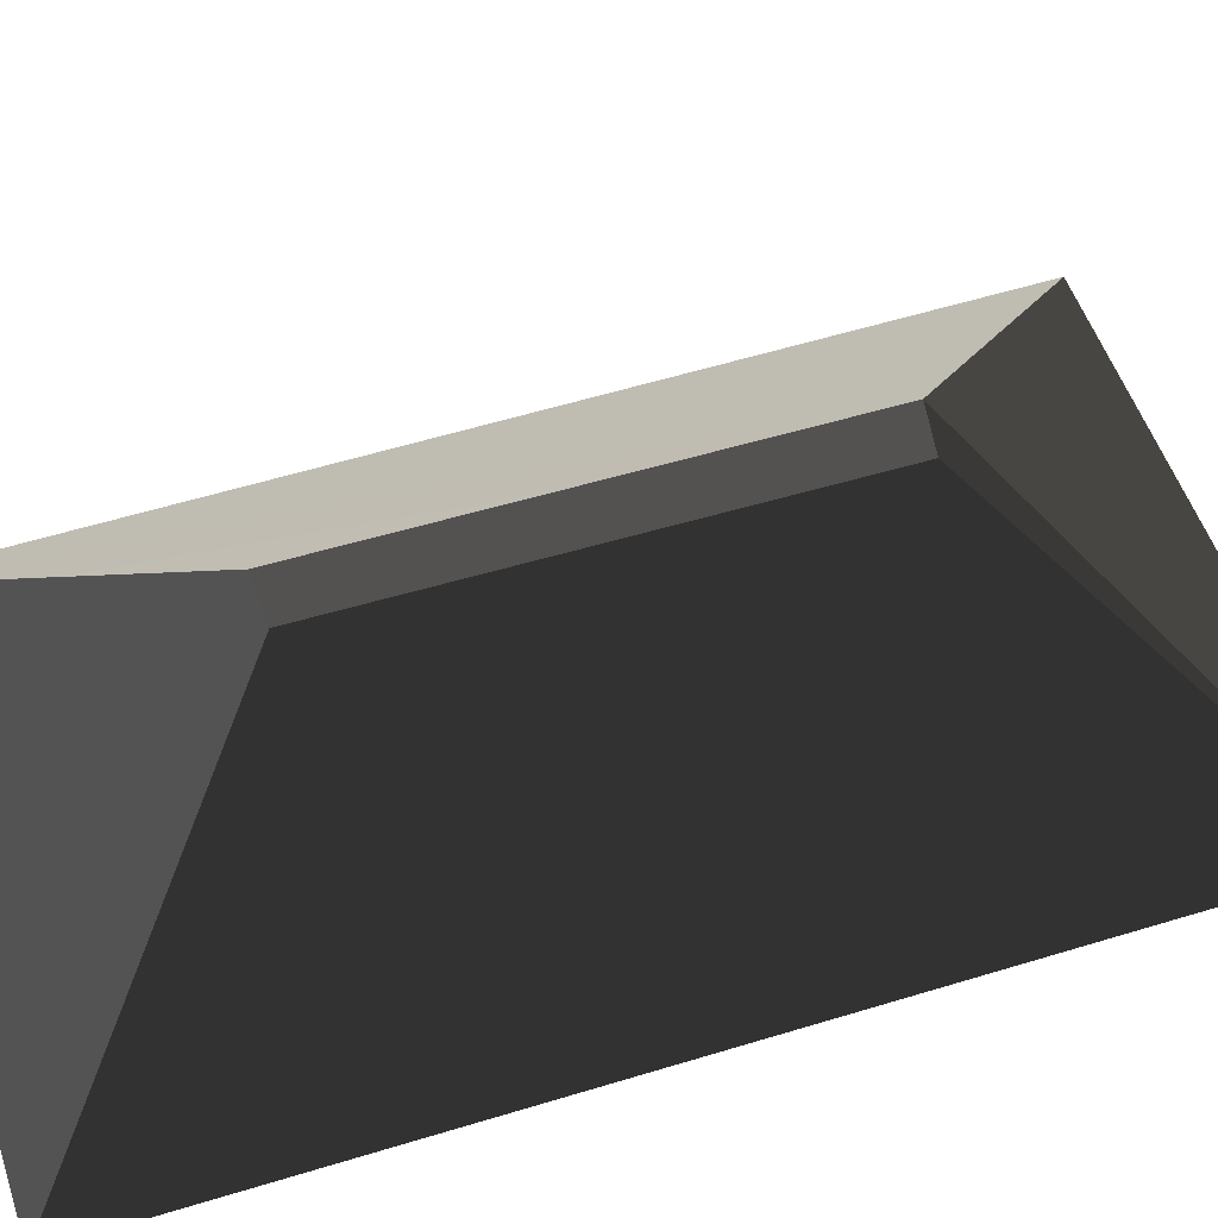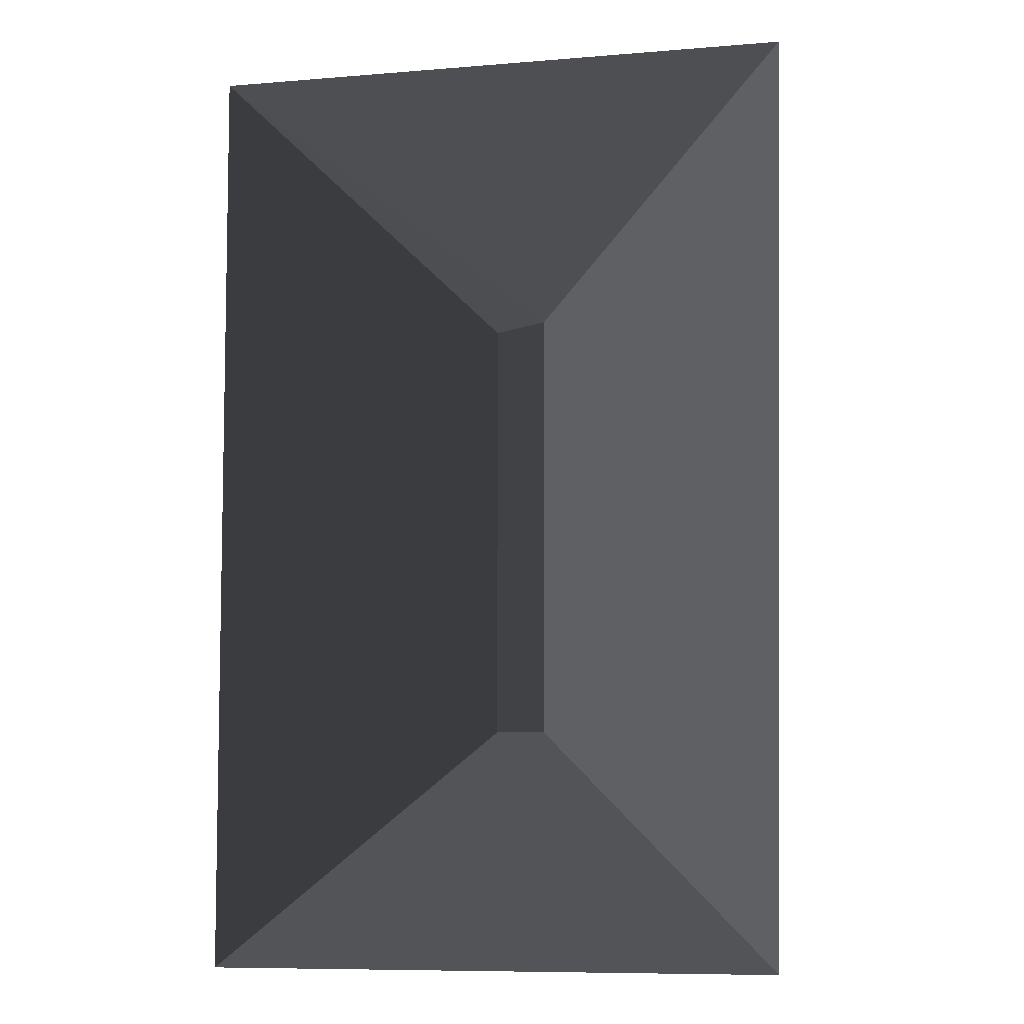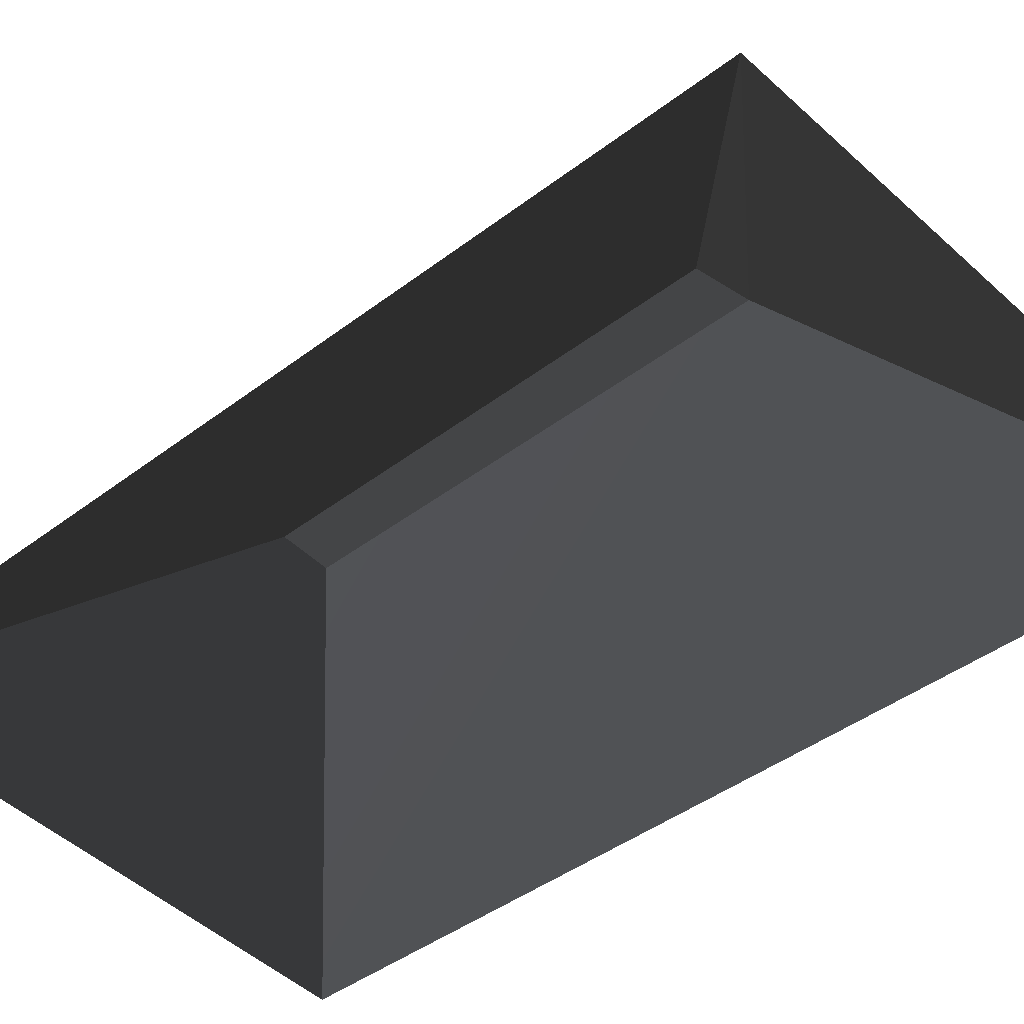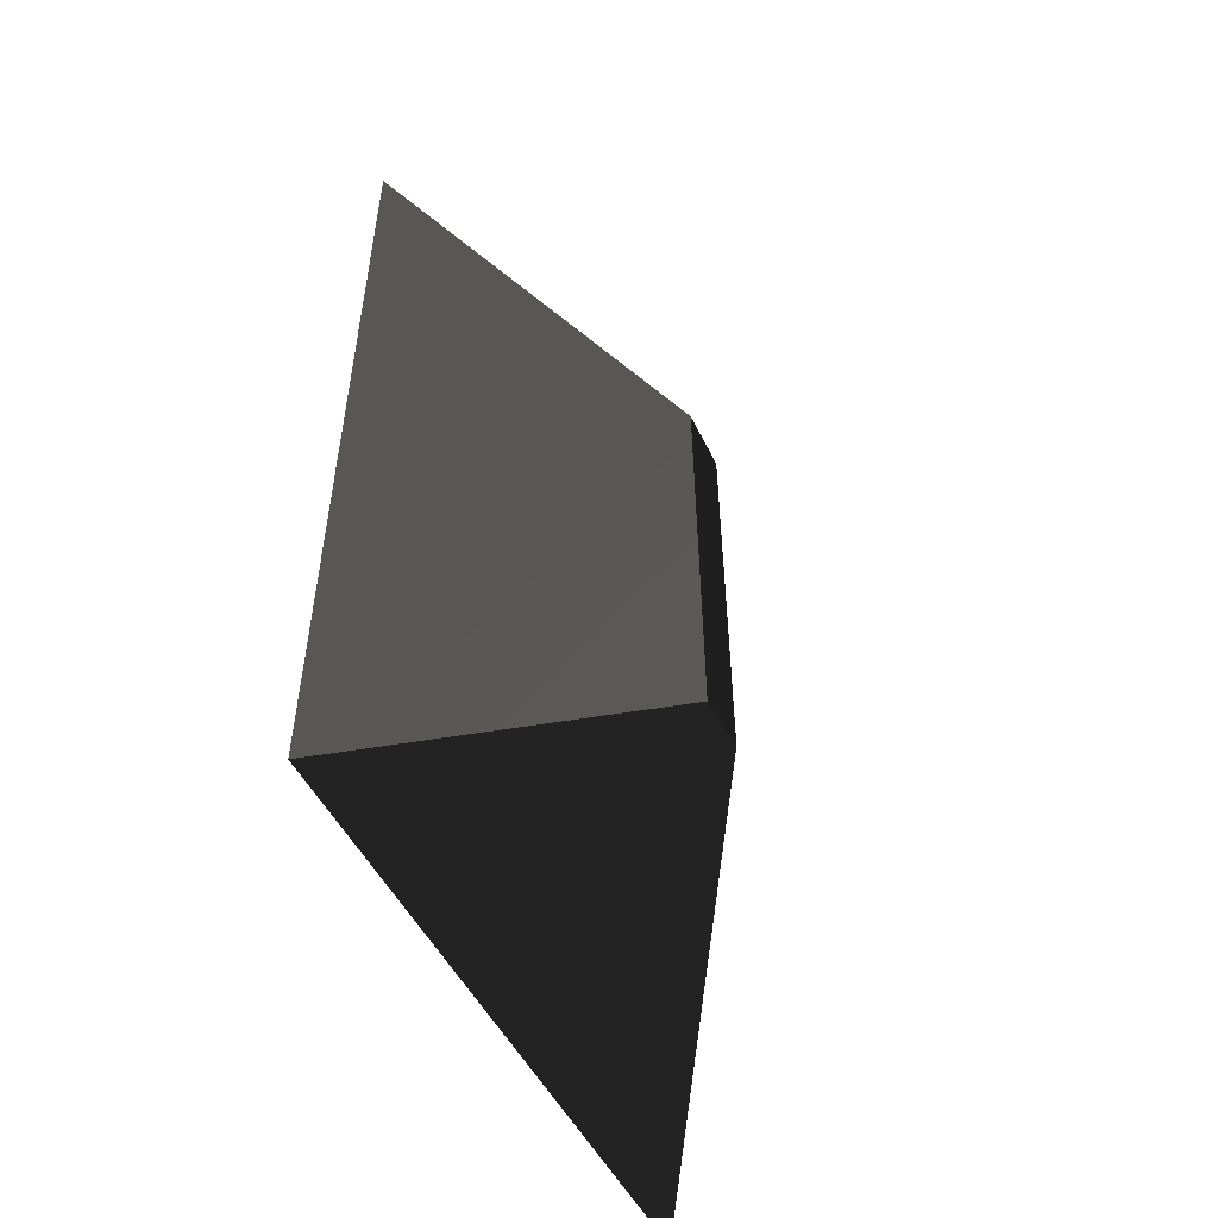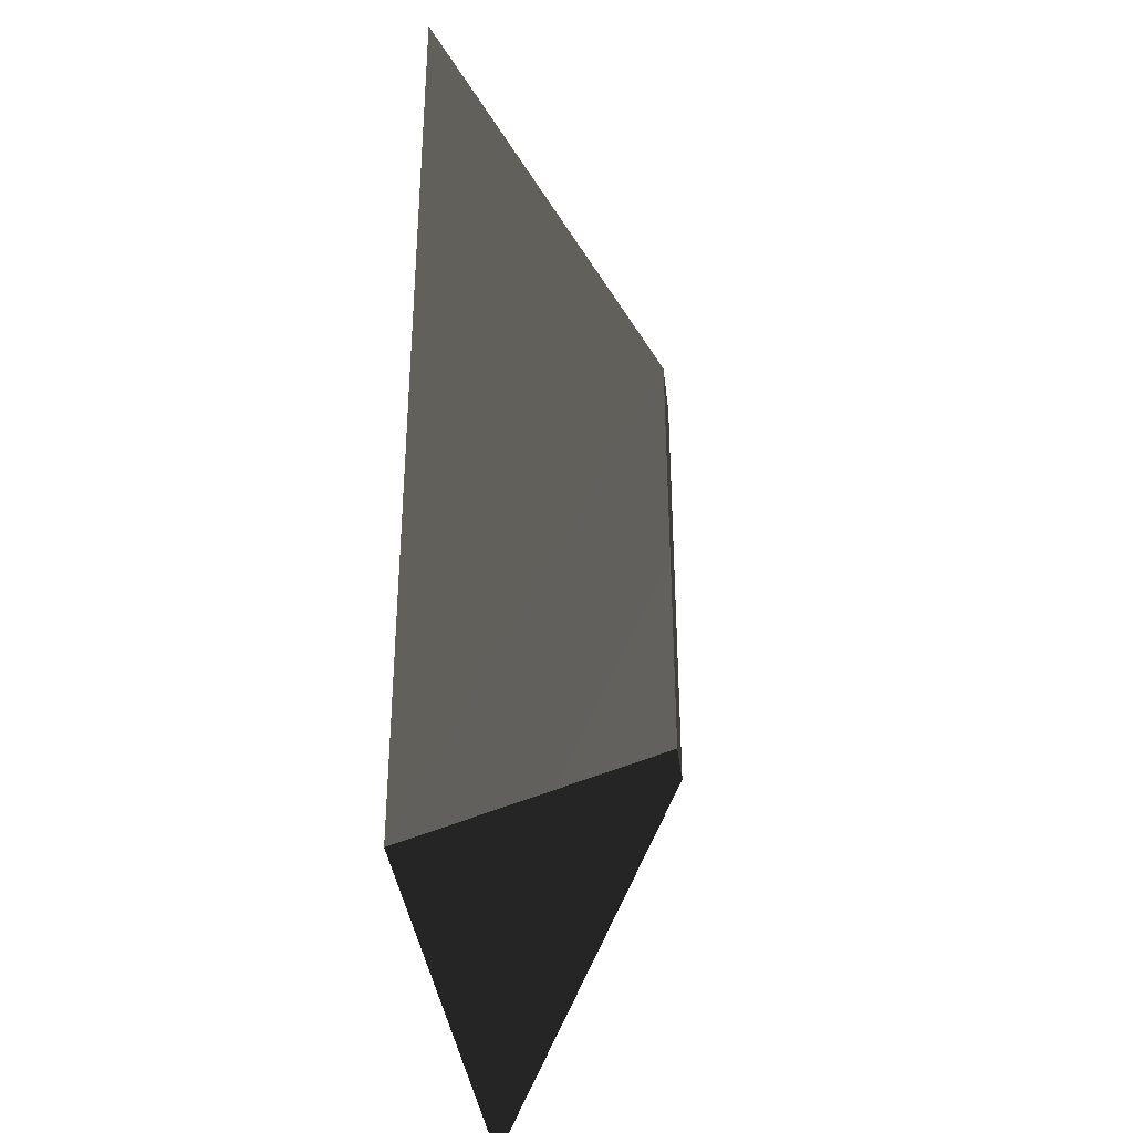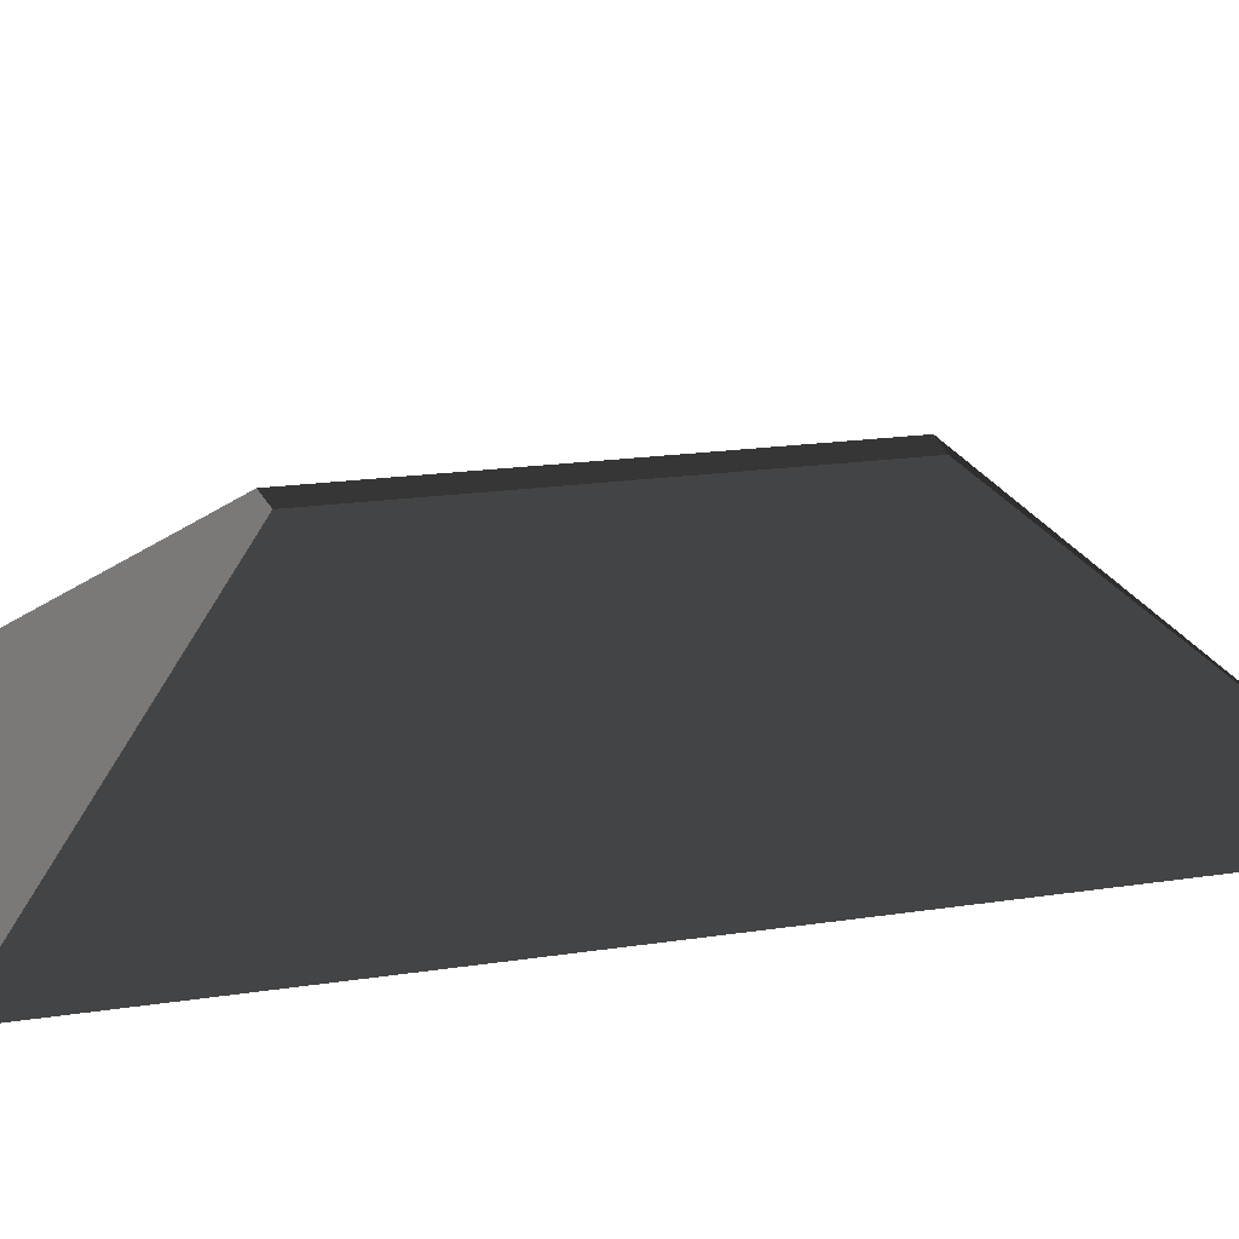
<metadata>
{"format":"obj","ext":"obj","renderer":"f3d","projection":"perspective","resolution":1024,"background":"white","views":[{"elev":49.5,"azim":71.2,"up":"+Z"},{"elev":-6.7,"azim":-172.7,"up":"+Y"},{"elev":-45.0,"azim":131.4,"up":"+Z"},{"elev":-55.9,"azim":-61.3,"up":"+Y"},{"elev":-38.1,"azim":-82.8,"up":"+Y"},{"elev":17.7,"azim":73.0,"up":"+Z"}]}
</metadata>
<code>
v 6.641 5.427 9.825
v 6.641 0.8173 9.825
v 6.113 0.8173 9.825
v 6.101 5.539 9.825
v 9.309 7.807 7.729
v 6.641 5.427 9.825
v 6.101 5.539 9.825
v 3.509 -1.621 7.729
v 3.37 8.037 7.729
v 6.101 5.539 9.825
v 6.113 0.8173 9.825
v 9.309 7.807 7.729
v 9.309 -1.621 7.729
v 6.641 0.8173 9.825
v 6.641 5.427 9.825
v 3.509 -1.621 7.729
v 6.113 0.8173 9.825
v 6.641 0.8173 9.825
v 9.309 -1.621 7.729
v 9.309 7.807 7.729
v 6.101 5.539 9.825
v 3.37 8.037 7.729
g Building_t8.039_35597_314
f 1 3 2
f 1 4 3
f 5 7 6
f 8 10 9
f 8 11 10
f 12 14 13
f 12 15 14
f 16 18 17
f 16 19 18
f 20 22 21

</code>
